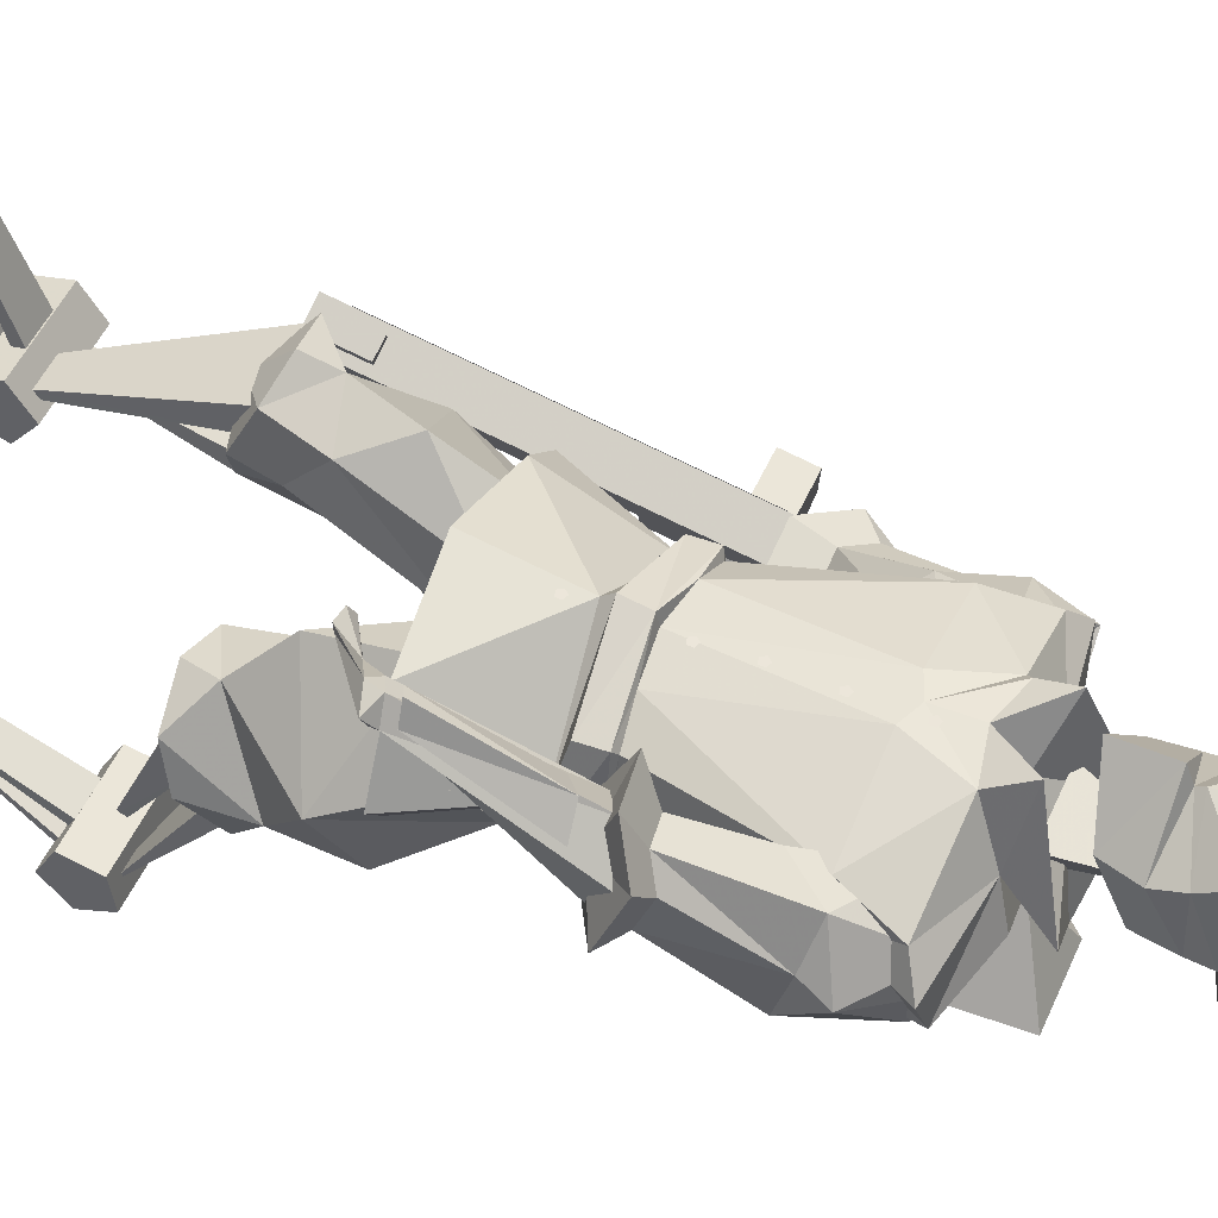
<metadata>
{"format":"obj","ext":"obj","renderer":"f3d","projection":"perspective","resolution":1024,"background":"white","views":[{"elev":51.0,"azim":113.6,"up":"+Y"}]}
</metadata>
<code>
o cyborg_body_Cube.001
v -36 -8.591 -205.7
v -35.11 9.774 -201
v -0.1939 21.72 -200.1
v -0.1939 -17.41 -209.1
v -26.8 1.983 -138.8
v -11.31 -18.97 -136.5
v -0.3368 -19.24 -135.9
v -30.87 14.46 -187
v -27.91 -17.09 -188.5
v -0.1939 -23.56 -192
v -0.1939 21.56 -189.6
v -12.62 19.86 -201.8
v -0.1347 1.132 -105.8
v -17.16 -5.253 -211.5
v -14.06 -22.4 -190.6
v -6.099 21.56 -187.2
v -40.73 2.789 -204.7
v -29.69 0.6769 -185.3
v -15.34 6.369 -208.4
v -19.59 -16.17 -139.7
v -0.1939 -20.86 -138.3
v -0.1939 22.71 -138.7
v -26.78 1.174 -142
v -21.22 11.82 -148.3
v -19.47 -13.18 -146.6
v -0.1939 -17 -145.1
v -0.1939 17.93 -146
v -12.16 17.07 -147.6
v -24.2 -0.2452 -148.3
v -22.71 13.32 -140.9
v -22.64 13.71 -147.4
v -20.53 -15.68 -145.6
v -0.1939 -19.71 -143.9
v -0.1939 21.32 -145.3
v -25.84 -0.4973 -147.8
v -23.09 -19.16 -114.6
v -38.16 3.979 -111.2
v -0.8832 24.41 -110.1
v -0.1939 -21.68 -113.6
v 0.02855 20.69 -135.9
v -11.07 21.64 -203.1
v -0.1939 12.29 -207.1
v 0.2339 -21.13 -216.9
v -0.1939 0.5277 -214.3
v -18.06 -6.677 -221
v -10.22 24.67 -211.7
v 35.61 -8.591 -205.7
v 34.72 9.774 -201
v 26.41 1.219 -138.3
v 10.93 -18.97 -136.5
v 30.49 14.46 -187
v 27.52 -17.09 -188.5
v 11.42 20.55 -202.5
v 16.77 -5.253 -211.5
v 13.67 -22.4 -190.6
v 5.711 21.56 -187.2
v 40.35 2.789 -204.7
v 29.3 0.6769 -185.3
v 14.95 6.369 -208.4
v 22.32 13.32 -140.9
v 19.2 -16.17 -139.7
v 26.39 1.174 -142
v 20.83 11.82 -148.3
v 19.08 -13.18 -146.6
v 10.93 15.84 -147
v 23.81 -0.2452 -148.3
v 22.25 13.71 -147.4
v 20.15 -15.68 -145.6
v 25.45 -0.4973 -147.8
v 21.91 -21.88 -114.8
v 26.91 18.91 -112.7
v 38.95 -0.2495 -113
v 15.98 -6.506 -219.3
v 8.831 24.87 -211.6
v 1.463 22.31 -119.3
v 2.811 22.21 -119.7
v 2.838 22.16 -121.1
v 1.506 22.23 -121.6
v 0.6561 22.32 -120.4
v 2.011 21.34 -129.3
v 3.36 21.24 -129.7
v 3.386 21.19 -131.1
v 2.055 21.26 -131.6
v 1.205 21.35 -130.5
v 1.808 20.35 -151.4
v 3.156 20.25 -151.8
v 3.183 20.21 -153.2
v 1.851 20.28 -153.7
v 1.002 20.36 -152.5
v 1.433 20.92 -163.1
v 2.782 20.83 -163.5
v 2.808 20.78 -164.9
v 1.477 20.85 -165.4
v 0.6268 20.94 -164.3
v 2.104 21.35 -176.7
v 3.452 21.25 -177.1
v 3.479 21.21 -178.5
v 2.147 21.27 -179
v 1.297 21.36 -177.9
v 2.549 22.06 -191.3
v 3.897 21.96 -191.7
v 3.924 21.91 -193.1
v 2.592 21.98 -193.6
v 1.742 22.07 -192.4
v -26.54 15 -111.6
v -25.43 -18.42 -189.2
v -17.52 -13.88 -146.7
v -9.64 -38.44 -217.3
v -1.281 -31.43 -157.5
v 24.61 -18.47 -188.9
v 19.12 -13.88 -146.7
v 10.75 -38.44 -217.3
v -0.4716 -17.71 -209.3
f 12 8 16
f 19 4 14
f 26 15 10
f 29 18 9
f 28 8 24
f 27 16 28
f 25 15 26
f 19 1 17
f 2 19 17
f 24 8 29
f 5 30 23
f 6 20 21
f 40 22 5
f 5 22 30
f 5 20 6
f 6 21 7
f 28 31 34
f 27 28 34
f 26 32 25
f 24 35 31
f 31 23 30
f 20 33 21
f 34 30 22
f 23 32 20
f 25 35 29
f 6 39 36
f 5 36 37
f 105 13 38
f 40 105 38
f 13 105 37
f 36 13 37
f 39 13 36
f 19 12 41
f 41 11 3
f 41 3 46
f 4 45 43
f 41 12 11
f 43 45 44
f 45 46 42
f 19 46 45
f 46 3 42
f 42 44 45
f 16 27 11
f 12 16 11
f 29 8 18
f 9 25 29
f 9 14 15
f 15 4 10
f 51 53 56
f 59 54 4
f 26 10 55
f 66 52 58
f 65 63 51
f 27 65 56
f 64 55 52
f 47 59 57
f 48 59 53
f 63 66 51
f 49 62 60
f 50 21 61
f 40 49 22
f 49 60 22
f 49 61 62
f 50 7 21
f 65 67 63
f 27 34 65
f 68 26 64
f 63 69 66
f 62 67 60
f 61 33 68
f 60 34 22
f 62 68 69
f 69 64 66
f 39 50 70
f 70 49 72
f 71 40 38
f 71 72 49
f 13 71 38
f 72 71 13
f 70 72 13
f 39 70 13
f 53 3 11
f 53 74 3
f 4 73 59
f 43 44 73
f 73 42 74
f 59 74 53
f 74 42 3
f 42 73 44
f 56 11 27
f 53 11 56
f 66 58 51
f 52 66 64
f 54 52 55
f 4 55 10
f 79 78 77
f 84 83 82
f 89 88 87
f 94 93 92
f 99 98 97
f 104 103 102
f 17 18 2
f 48 51 58
f 37 105 5
f 111 107 109
f 109 112 110
f 109 108 112
f 106 113 108
f 107 106 109
f 110 111 109
f 109 106 108
f 112 113 110
f 108 113 112
f 51 56 65
f 8 28 16
f 12 2 8
f 25 9 15
f 19 14 1
f 2 12 19
f 5 23 20
f 28 24 31
f 26 33 32
f 24 29 35
f 31 35 23
f 20 32 33
f 34 31 30
f 23 35 32
f 25 32 35
f 6 7 39
f 5 6 36
f 40 5 105
f 4 19 45
f 19 41 46
f 9 1 14
f 15 14 4
f 51 48 53
f 64 26 55
f 47 54 59
f 48 57 59
f 49 50 61
f 65 34 67
f 68 33 26
f 63 67 69
f 62 69 67
f 61 21 33
f 60 67 34
f 62 61 68
f 69 68 64
f 39 7 50
f 70 50 49
f 71 49 40
f 4 43 73
f 59 73 74
f 54 47 52
f 4 54 55
f 77 76 75
f 75 79 77
f 82 81 80
f 80 84 82
f 87 86 85
f 85 89 87
f 92 91 90
f 90 94 92
f 97 96 95
f 95 99 97
f 102 101 100
f 100 104 102
f 17 1 18
f 1 9 18
f 18 8 2
f 52 47 58
f 47 57 58
f 57 48 58
o cyborg_arm_r_Cube.008
v -42.85 -0.78 -205.2
v -33.61 8.407 -194
v -21.28 4.89 -184.9
v -25.81 -14.23 -205.7
v -57.04 -21.46 -169.3
v -52.76 -15.43 -156.4
v -45.05 -17.68 -156.1
v -51.4 -25.75 -169.2
v -35.76 -2.962 -170.4
v -53.94 -26.67 -156.7
v -38.62 4.727 -198.9
v -23.01 -7.649 -190.8
v -56.03 -14.85 -162.9
v -44.82 -24.42 -161.3
v -46.72 -4.483 -185.5
v -41.09 1.294 -177.3
v -35.38 -16.83 -193.3
v -46.42 -13.09 -195.2
v -47.09 0.1033 -191.9
v -43.75 -31.29 -161.1
v -61.43 -14.06 -157.9
v -54.33 -29.27 -169.4
v -42.43 -18.96 -146.1
v -55.77 -15.06 -146.6
v -55.59 -38.27 -159.2
v -47.39 -22.61 -161.7
v -55.29 -29.98 -119.3
v -47.09 -14.32 -121.7
v -64.41 -33.79 -160.1
v -56.21 -18.13 -162.5
v -64.11 -25.5 -120.1
v -55.91 -9.833 -122.6
v -50.75 -10.24 -63.32
v -59.57 -5.761 -64.19
v -55.44 3.346 -59.18
v -46.62 -1.137 -58.31
v -60.3 -25.94 -161.3
v -60 -17.64 -121.4
v -51.18 -22.13 -120.5
v -51.48 -30.42 -160.4
v -53.79 0.4712 -64.5
v -49.05 -1.937 -64.03
v -55.06 -22.48 -136.6
v -55.12 -24.25 -145.1
v -76.03 -23.39 -136.2
v -76.1 -25.16 -144.7
v -85.69 -41.64 -132.4
v -85.75 -43.4 -140.9
v -74.36 -58.97 -128.9
v -74.43 -60.74 -137.4
v -53.39 -58.06 -129.2
v -53.45 -59.82 -137.7
v -43.73 -39.81 -133.1
v -43.8 -41.58 -141.6
v -53.85 -1.223 -72.65
v -49.11 -3.631 -72.19
v -52.21 3.446 -65.13
v -47.48 1.038 -64.66
v -52.27 1.752 -73.28
v -47.54 -0.6565 -72.82
v -47.97 -21.74 -144.4
v -57.85 -16.72 -145.4
v -49.04 -9.511 -70.15
v -58.92 -4.491 -71.12
v -57.23 0.3696 -63.15
v -47.35 -4.651 -62.18
v -59.47 -19.9 -145.3
v -49.6 -24.92 -144.3
v -55.49 -35.46 -145.6
v -62.87 -30.84 -160.5
v -54.05 -35.32 -159.7
v -61.27 -32.26 -176.5
v -62.51 -35 -178
v -53.69 -39.48 -177.2
v -52.45 -36.75 -175.7
v -52.67 -19.52 -198.1
v -52.94 -20.66 -201.3
v -44.12 -25.15 -200.4
v -43.85 -24 -197.3
v -39.82 -1.939 -199.9
v -39.97 -2.567 -201.6
v -35.14 -5.022 -201.2
v -34.99 -4.395 -199.4
f 128 118 126
f 122 119 120
f 127 122 120
f 131 121 118
f 130 122 127
f 122 129 119
f 132 131 128
f 136 137 123
f 134 135 123
f 133 136 123
f 129 132 128
f 130 127 121
f 119 128 126
f 115 132 129
f 114 132 124
f 116 129 122
f 125 116 130
f 114 130 131
f 118 121 135
f 119 134 137
f 127 136 133
f 121 133 135
f 120 137 136
f 118 134 126
f 130 116 122
f 130 117 125
f 128 119 129
f 128 131 118
f 135 133 123
f 137 134 123
f 114 125 117
f 116 124 115
f 139 152 153
f 152 147 151
f 151 143 150
f 143 153 150
f 142 138 182
f 141 143 145
f 146 148 147
f 183 144 150
f 183 184 185
f 138 184 182
f 141 146 152
f 152 144 140
f 141 148 149
f 145 147 148
f 156 159 158
f 159 160 158
f 161 162 160
f 163 164 162
f 167 165 163
f 165 166 164
f 167 156 166
f 156 158 166
f 170 173 171
f 154 171 155
f 169 172 168
f 169 171 173
f 168 170 154
f 174 176 181
f 175 177 178
f 167 159 157
f 183 153 184
f 152 182 153
f 158 160 162
f 185 192 189
f 138 188 184
f 142 185 186
f 138 186 187
f 192 195 196
f 187 190 191
f 187 192 188
f 186 189 190
f 193 195 194
f 189 194 190
f 192 193 189
f 191 194 195
f 185 184 188
f 131 130 121
f 115 124 132
f 114 131 132
f 116 115 129
f 114 117 130
f 119 126 134
f 127 120 136
f 121 127 133
f 120 119 137
f 118 135 134
f 114 116 125
f 116 114 124
f 139 141 152
f 152 146 147
f 151 145 143
f 143 139 153
f 182 140 144
f 144 142 182
f 141 139 143
f 146 149 148
f 142 144 183
f 144 151 150
f 141 149 146
f 152 151 144
f 141 145 148
f 145 151 147
f 156 157 159
f 159 161 160
f 161 163 162
f 163 165 164
f 161 159 163
f 159 167 163
f 165 167 166
f 167 157 156
f 170 172 173
f 154 170 171
f 169 173 172
f 169 155 171
f 168 172 170
f 174 179 176
f 175 180 177
f 183 150 153
f 140 182 152
f 182 184 153
f 164 166 162
f 166 158 162
f 185 188 192
f 138 187 188
f 142 183 185
f 138 142 186
f 192 191 195
f 187 186 190
f 187 191 192
f 186 185 189
f 193 196 195
f 189 193 194
f 192 196 193
f 191 190 194
o cyborg_arm_l_Cube.009
v 32.39 -13.57 -201.8
v 29.68 2.746 -205.9
v 19.08 8.18 -197.7
v 26.71 -15.07 -189.5
v 50.9 13.59 -163.4
v 45.51 27.41 -163.8
v 37.69 26.06 -162.5
v 45.02 11.31 -160.2
v 30.07 17.02 -179.1
v 45.96 22.38 -153.7
v 32.85 -4.677 -204.1
v 22.08 -3.373 -190.5
v 49.56 22.08 -166.8
v 37.64 18.46 -158.7
v 43.74 5.608 -186.7
v 37.55 15.05 -189
v 32.63 -7.672 -180.2
v 44.04 -6.828 -183.1
v 45.18 1.859 -193.5
v 25.39 1.586 -183.1
v 33.71 21.09 -150.8
v 54.37 27.35 -164.7
v 46.49 8.714 -153.3
v 33.81 34.25 -157.4
v 47.34 36.59 -159.7
v 56.68 12.66 -158.9
v 50.78 50.59 -124.8
v 44.22 30.6 -159.9
v 46.81 48.86 -123
v 36.93 25.65 -153.9
v 46.93 44.18 -123.4
v 40.69 15.97 -151.4
v 50.97 43.01 -125.5
v 50.31 14.94 -155.9
v 54.26 46.15 -125.4
v 52.5 23.98 -161.2
v 50.6 52.2 -121.5
v 43.16 45.7 -117.3
v 42.85 38.56 -117.4
v 49.32 38.79 -120.8
v 55.79 49.55 -123
v 41.75 49.98 -112
v 37.15 48.66 -111.9
v 35.85 45.72 -113
v 39.71 44.29 -112.7
v 42.04 48.14 -112.3
v 50.44 50.62 -127.5
v 46.21 35.34 -152.9
v 47.58 49.37 -126.1
v 40.71 31.55 -148.7
v 52.97 46.01 -127.7
v 51.7 30.01 -153.5
f 211 209 201
f 205 203 202
f 210 203 205
f 214 204 213
f 216 210 205
f 205 202 212
f 215 211 214
f 220 206 221
f 218 206 222
f 217 206 220
f 222 206 219
f 212 211 215
f 204 216 213
f 202 209 211
f 200 213 216
f 198 215 207
f 215 197 207
f 199 212 198
f 208 216 199
f 214 200 197
f 222 204 201
f 202 218 209
f 217 203 210
f 219 210 204
f 203 221 202
f 209 222 201
f 216 205 199
f 216 208 200
f 211 212 202
f 211 201 214
f 219 206 217
f 221 206 218
f 200 207 197
f 198 208 199
f 223 226 225
f 226 227 225
f 228 229 227
f 229 232 231
f 231 224 223
f 223 237 231
f 235 241 240
f 225 233 223
f 227 236 235
f 231 236 229
f 227 234 225
f 239 241 242
f 234 238 233
f 236 242 241
f 234 240 239
f 233 242 237
f 244 245 243
f 247 244 243
f 214 201 204
f 204 210 216
f 198 212 215
f 215 214 197
f 199 205 212
f 214 213 200
f 222 219 204
f 202 221 218
f 217 220 203
f 219 217 210
f 203 220 221
f 209 218 222
f 200 198 207
f 198 200 208
f 223 224 226
f 226 228 227
f 228 230 229
f 229 230 232
f 231 232 224
f 223 233 237
f 235 236 241
f 225 234 233
f 227 229 236
f 231 237 236
f 227 235 234
f 242 238 239
f 239 240 241
f 234 239 238
f 236 237 242
f 234 235 240
f 233 238 242
f 244 246 245
f 247 248 244
o cyborg_head_Cube.012
v 0 -8.4 -211.4
v 9.495 7.441 -211.8
v -9.495 7.441 -211.8
v 0 -5.732 -222.5
v -6.177 4.347 -222.7
v 6.177 4.347 -222.7
v 0 -12.04 -229.9
v -13.43 1.935 -228.5
v -12.15 15.3 -221.5
v 0 -12.71 -236.1
v -15.1 2.119 -238
v 0 23.44 -232.3
v -13.85 14 -230.2
v -16.18 3.007 -243.7
v -0.2979 24.02 -243
v -12.38 19.54 -244.6
v 0.5199 -12.01 -243.3
v 0 24.36 -234.2
v -13.09 15.52 -236.9
v -7.705 22.91 -238.5
v -6.497 22.95 -239.2
v -6.497 22.93 -240.6
v -7.704 22.88 -241.3
v -8.912 22.85 -240.6
v -8.913 22.86 -239.2
v 0 28.55 -217.5
v 0 28.24 -230.5
v -7.72 22.9 -238.5
v -7.727 24.11 -239.2
v -7.712 24.11 -240.6
v -7.689 22.9 -241.3
v -7.683 21.69 -240.6
v -7.698 21.69 -239.2
v 13.43 1.935 -228.5
v 12.15 15.3 -221.5
v 15.1 2.119 -238
v 13.85 14 -230.2
v 16.18 3.007 -243.7
v 12.38 19.54 -244.6
v 13.09 15.52 -236.9
v 7.705 22.91 -238.5
v 6.497 22.95 -239.2
v 6.497 22.93 -240.6
v 7.704 22.88 -241.3
v 8.912 22.85 -240.6
v 8.913 22.86 -239.2
v 7.72 22.9 -238.5
v 7.727 24.11 -239.2
v 7.712 24.11 -240.6
v 7.689 22.9 -241.3
v 7.683 21.69 -240.6
v 7.698 21.69 -239.2
v 0 -15.29 -242.5
v -12.1 -11.42 -244.2
v 0 28.21 -243.2
v -14.75 20.7 -246
v -0.01302 6.119 -266.4
v -16.18 3.007 -243.7
v 0 23.99 -242.4
v -12.38 19.54 -244.6
v 0.2434 -12.17 -239.6
v -17.91 3.234 -245.9
v -3.538 15.16 -263.4
v 0 19.73 -262.6
v -4.854 -0.9707 -263.4
v 0.2444 -8.229 -261.9
v 12.1 -11.42 -244.2
v 14.75 20.7 -246
v 16.18 3.007 -243.7
v 12.38 19.54 -244.6
v 17.91 3.234 -245.9
v 3.538 15.16 -263.4
v 5.313 -0.8813 -262.7
f 249 251 253
f 249 253 252
f 250 253 251
f 252 256 255
f 253 254 257
f 256 258 255
f 260 267 261
f 258 259 265
f 275 257 274
f 256 253 257
f 256 261 259
f 259 267 262
f 264 266 263
f 267 264 262
f 267 266 264
f 272 273 268
f 260 261 275
f 257 254 274
f 265 259 262
f 280 281 276
f 249 254 250
f 249 252 254
f 252 282 254
f 258 282 255
f 260 288 266
f 258 265 284
f 283 275 274
f 282 283 254
f 285 282 284
f 288 284 286
f 287 263 266
f 288 286 287
f 288 287 266
f 293 292 291
f 260 275 285
f 283 274 254
f 265 286 284
f 299 298 297
f 308 303 304
f 302 310 313
f 306 310 302
f 309 302 301
f 304 312 311
f 302 314 301
f 305 313 311
f 310 308 304
f 311 312 305
f 314 313 305
f 311 310 304
f 318 303 307
f 315 321 319
f 317 315 319
f 309 315 317
f 316 312 303
f 314 315 301
f 305 320 321
f 319 318 317
f 320 305 312
f 314 305 321
f 320 319 321
f 250 254 253
f 252 253 256
f 256 259 258
f 260 266 267
f 275 261 257
f 256 257 261
f 259 261 267
f 268 269 272
f 269 270 272
f 270 271 272
f 276 277 280
f 277 278 280
f 278 279 280
f 252 255 282
f 258 284 282
f 260 285 288
f 283 285 275
f 285 283 282
f 288 285 284
f 291 290 293
f 290 289 293
f 289 294 293
f 297 296 299
f 296 295 299
f 295 300 299
f 308 307 303
f 309 306 302
f 304 303 312
f 302 313 314
f 310 306 308
f 311 313 310
f 318 316 303
f 309 301 315
f 316 320 312
f 314 321 315
f 319 316 318
f 320 316 319
o cyborg_leg_l_Cube.014
v 18.23 15.84 -114.2
v 32.71 -23.59 -90.79
v 9.394 -3.237 -86.24
v 15.7 -24.52 -98.49
v 22.95 -2.219 -79.82
v 21.65 -19.36 -71.63
v 32.99 -8.825 -73.07
v 20.2 -3.855 -70.97
v 9.081 -7.451 -72.45
v 11.24 -26.91 -82.67
v 21.14 -34.37 -84.45
v 30.93 -32.29 -83.23
v 20.01 -22.09 -109.1
v 17.17 9.903 -91.87
v 32.94 -24.77 -109.8
v 38.62 -8.309 -101.7
v 3.372 -0.6219 -118.3
v 7.551 -15.17 -86.26
v 36.05 -19.77 -76.23
v 7.123 -19.52 -76.75
v 18.36 -10.56 -129.1
v 5.212 10.92 -114.6
v 31.67 3.085 -124.5
v 6.797 -10.57 -127.5
v 25 -10.75 -129.8
v 12.69 -57.74 -54.53
v 11.84 -16.69 -78.37
v 12.69 -56.43 -53.21
v 11.51 -10.69 -73.1
v 20.72 -57.74 -54.53
v 31.68 -16.69 -78.37
v 20.72 -56.43 -53.21
v 31.35 -10.69 -73.1
v 25.8 -61.22 -57.81
v 12.9 -29.04 -83.3
v 25.8 -60.94 -57.67
v 12.9 -25.34 -80.13
v 30.14 -61.22 -57.81
v 30.63 -29.04 -83.3
v 30.14 -60.94 -57.67
v 30.63 -25.34 -80.13
v 18.12 -37.59 -15.71
v 16.91 -57.75 -53.24
v 18.12 -36.58 -15.31
v 16.91 -53.6 -52.48
v 25.56 -37.59 -15.71
v 26.61 -57.75 -53.24
v 25.56 -36.58 -15.31
v 26.61 -53.6 -52.48
v 20.27 -41.06 -13.99
v 15.09 -64.31 -52.27
v 20.27 -40.84 -14.05
v 15.09 -60.56 -51.42
v 23.41 -41.06 -13.99
v 28.43 -64.31 -52.27
v 23.41 -40.84 -14.05
v 28.43 -60.56 -51.42
v 26.76 -35.67 -14.99
v 17.95 -35.67 -14.99
v 9.124 -51.94 -49.67
v 34.12 -51.94 -49.67
v 9.124 -60.59 -44.83
v 34.12 -60.59 -44.83
v 9.124 -67.87 -51.56
v 34.12 -67.87 -51.56
v 9.124 -63.71 -60.57
v 34.12 -63.71 -60.57
v 9.124 -53.87 -59.4
v 34.12 -53.87 -59.4
v 19.85 -41.23 -10.65
v 14.35 -42.12 -15.64
v 29.51 -42.26 -15.78
v 16.19 -38.93 -17.19
v 27.06 -38.93 -17.19
v 21.79 -42.35 -16.47
v 40.81 -55.94 -11.77
v 38.74 -55.7 -11.53
v 3.67 -54.68 -11.48
v 5.101 -54.39 -11.11
v 18.04 -28.41 0.3686
v 26.86 -28.41 0.3686
f 341 330 327
f 329 328 327
f 337 336 323
f 337 326 335
f 334 323 336
f 333 332 327
f 332 331 327
f 330 329 327
f 340 333 327
f 323 333 340
f 326 330 324
f 325 331 332
f 323 332 333
f 326 328 329
f 339 330 341
f 346 334 336
f 338 324 339
f 322 337 335
f 346 337 344
f 342 345 334
f 343 335 324
f 338 334 345
f 339 331 325
f 323 340 328
f 328 340 327
f 334 339 325
f 331 341 327
f 324 335 326
f 348 349 347
f 350 353 349
f 353 352 351
f 351 348 347
f 356 357 355
f 357 362 361
f 361 360 359
f 360 355 359
f 363 366 365
f 365 370 369
f 370 367 369
f 368 363 367
f 371 374 373
f 373 378 377
f 378 375 377
f 376 371 375
f 391 395 393
f 382 383 381
f 392 391 399
f 384 385 383
f 395 380 394
f 386 387 385
f 384 388 386
f 391 380 401
f 388 389 387
f 391 394 380
f 392 396 394
f 389 382 381
f 381 387 389
f 395 396 393
f 393 398 397
f 391 397 398
f 391 400 399
f 392 400 396
f 391 396 400
f 401 402 391
f 379 401 380
f 379 391 402
f 397 391 393
f 398 396 391
f 394 396 395
f 344 342 346
f 322 343 338
f 387 383 385
f 388 382 390
f 337 323 326
f 334 325 323
f 326 329 330
f 323 325 332
f 326 323 328
f 339 324 330
f 346 342 334
f 338 343 324
f 322 344 337
f 346 336 337
f 343 322 335
f 338 339 334
f 339 341 331
f 348 350 349
f 350 354 353
f 353 354 352
f 351 352 348
f 356 358 357
f 357 358 362
f 361 362 360
f 360 356 355
f 363 364 366
f 365 366 370
f 370 368 367
f 368 364 363
f 371 372 374
f 373 374 378
f 378 376 375
f 376 372 371
f 391 379 395
f 382 384 383
f 384 386 385
f 395 379 380
f 386 388 387
f 388 390 389
f 391 392 394
f 389 390 382
f 381 383 387
f 393 396 398
f 392 399 400
f 379 402 401
f 344 322 342
f 345 342 338
f 342 322 338
f 388 384 382
o cyborg_leg_r_Cube.016
v -17.36 14.05 -118.8
v -31.84 3.357 -74.17
v -8.526 20.81 -85.59
v -14.83 -2.814 -78.86
v -22.08 26.12 -81.84
v -20.78 20.04 -63.84
v -32.12 26.36 -72.4
v -19.34 31.32 -74.5
v -8.213 27.75 -72.95
v -10.37 6.863 -66.13
v -20.28 0.387 -62.02
v -30.06 2.714 -62.66
v -19.14 -8.752 -88.03
v -16.3 25.93 -98.93
v -32.08 -11.09 -86.56
v -37.75 6.22 -92.69
v -2.505 -0.3639 -109.8
v -6.683 12.47 -77.05
v -35.18 16.46 -66.75
v -6.255 16.25 -67.3
v -17.49 -15.06 -110.2
v -4.344 10.35 -115.5
v -30.8 -2.227 -116.8
v -5.929 -13.86 -109.1
v -24.13 -15.7 -110.6
v -11.82 5.55 -24.4
v -10.97 17.07 -70.45
v -11.82 7.406 -24.42
v -10.64 25.03 -71.08
v -19.85 5.55 -24.4
v -30.82 17.07 -70.45
v -19.85 7.406 -24.42
v -30.48 25.03 -71.08
v -24.93 0.7696 -24.19
v -12.03 4.925 -65.04
v -24.93 1.061 -24.3
v -12.03 9.78 -65.48
v -29.27 0.7696 -24.19
v -29.76 4.925 -65.04
v -29.27 1.061 -24.3
v -29.76 9.78 -65.48
v -17.25 47.43 -11.79
v -16.04 6.464 -23.49
v -17.25 48.41 -12.23
v -16.04 9.902 -25.94
v -24.69 47.43 -11.79
v -25.75 6.464 -23.49
v -24.69 48.41 -12.23
v -25.75 9.902 -25.94
v -19.4 46.24 -8.104
v -14.22 2.588 -18.12
v -19.4 46.35 -8.298
v -14.22 5.805 -20.22
v -22.54 46.24 -8.104
v -27.56 2.588 -18.12
v -22.54 46.35 -8.298
v -27.56 5.805 -20.22
v -25.89 49.28 -12.67
v -17.08 49.28 -12.67
v -8.256 13.08 -25.18
v -33.25 13.08 -25.18
v -8.256 10.51 -15.6
v -33.25 10.51 -15.6
v -8.256 0.6115 -15.08
v -33.25 0.6115 -15.08
v -8.256 -2.947 -24.33
v -33.25 -2.947 -24.33
v -8.256 4.756 -30.58
v -33.25 4.756 -30.58
v -18.98 48.52 -5.654
v -13.48 44.32 -8.493
v -28.64 44.12 -8.487
v -15.32 45.44 -11.86
v -26.19 45.44 -11.86
v -20.92 43.56 -8.906
v -39.94 37.46 4.117
v -37.88 37.79 4.108
v -2.803 38.55 3.41
v -4.233 39.01 3.459
v -17.18 65.35 -7.16
v -25.99 65.35 -7.16
f 422 408 411
f 410 408 409
f 418 404 417
f 418 416 407
f 415 417 404
f 414 408 413
f 413 408 412
f 411 408 410
f 421 408 414
f 404 421 414
f 407 405 411
f 406 413 412
f 404 414 413
f 407 410 409
f 420 422 411
f 427 417 415
f 419 420 405
f 403 416 418
f 427 425 418
f 423 415 426
f 424 405 416
f 419 426 415
f 420 406 412
f 404 409 421
f 409 408 421
f 415 406 420
f 412 408 422
f 405 407 416
f 429 428 430
f 431 430 434
f 434 432 433
f 432 428 429
f 437 436 438
f 438 442 443
f 442 440 441
f 441 440 436
f 444 446 447
f 446 450 451
f 451 450 448
f 449 448 444
f 452 454 455
f 454 458 459
f 459 458 456
f 457 456 452
f 472 474 476
f 463 462 464
f 473 480 472
f 465 464 466
f 476 475 461
f 467 466 468
f 465 467 469
f 472 482 461
f 469 468 470
f 472 461 475
f 473 475 477
f 470 462 463
f 464 462 470
f 476 474 477
f 474 478 479
f 472 479 478
f 472 480 481
f 473 477 481
f 472 481 477
f 482 472 483
f 460 461 482
f 460 483 472
f 478 474 472
f 479 472 477
f 475 476 477
f 425 427 423
f 403 419 424
f 468 466 464
f 465 469 471
f 418 407 404
f 415 404 406
f 407 411 410
f 404 413 406
f 407 409 404
f 420 411 405
f 427 415 423
f 419 405 424
f 403 418 425
f 427 418 417
f 424 416 403
f 419 415 420
f 420 412 422
f 429 430 431
f 431 434 435
f 434 433 435
f 432 429 433
f 437 438 439
f 438 443 439
f 442 441 443
f 441 436 437
f 444 447 445
f 446 451 447
f 451 448 449
f 449 444 445
f 452 455 453
f 454 459 455
f 459 456 457
f 457 452 453
f 472 476 460
f 463 464 465
f 465 466 467
f 476 461 460
f 467 468 469
f 469 470 471
f 472 475 473
f 470 463 471
f 464 470 468
f 474 479 477
f 473 481 480
f 460 482 483
f 425 423 403
f 426 419 423
f 423 419 403
f 465 471 463

</code>
